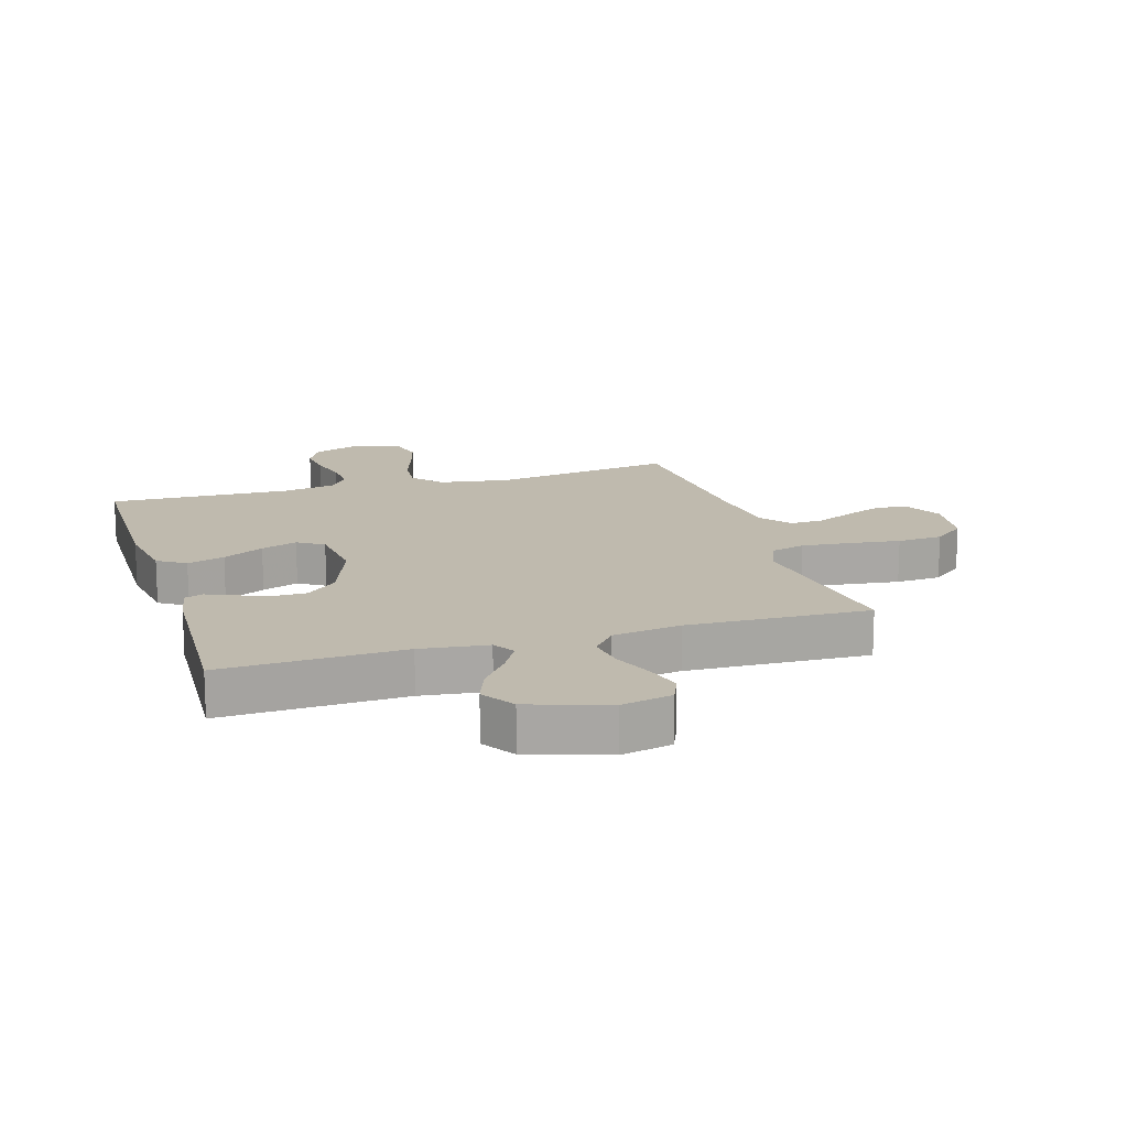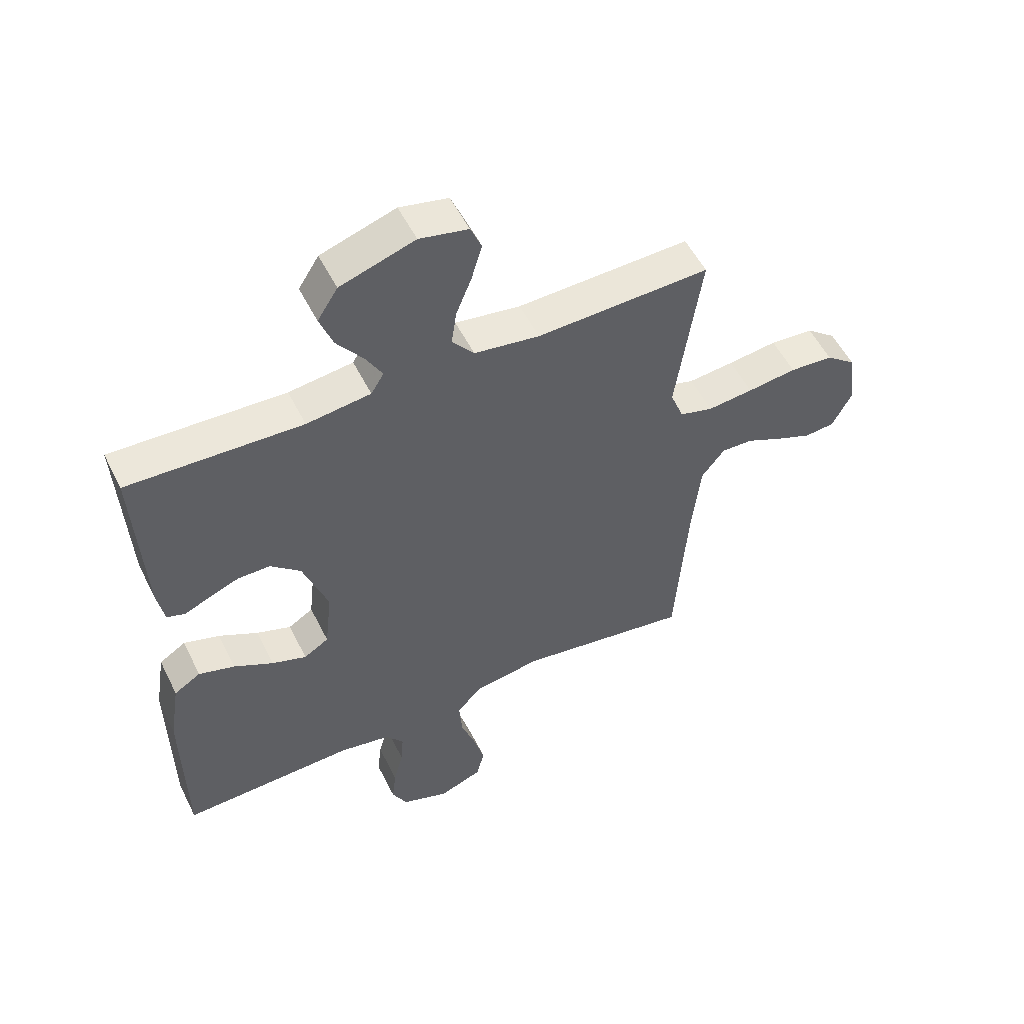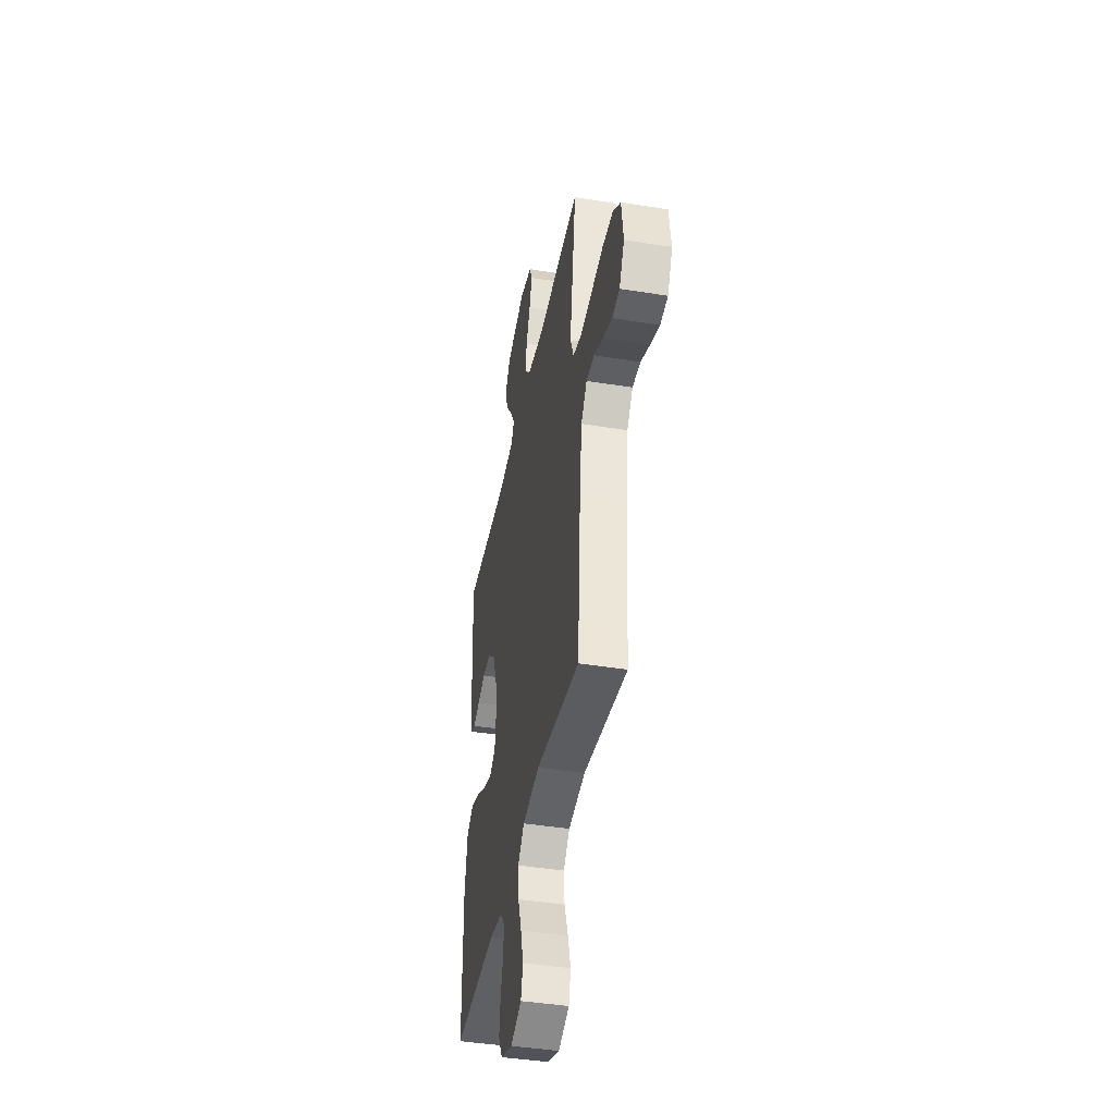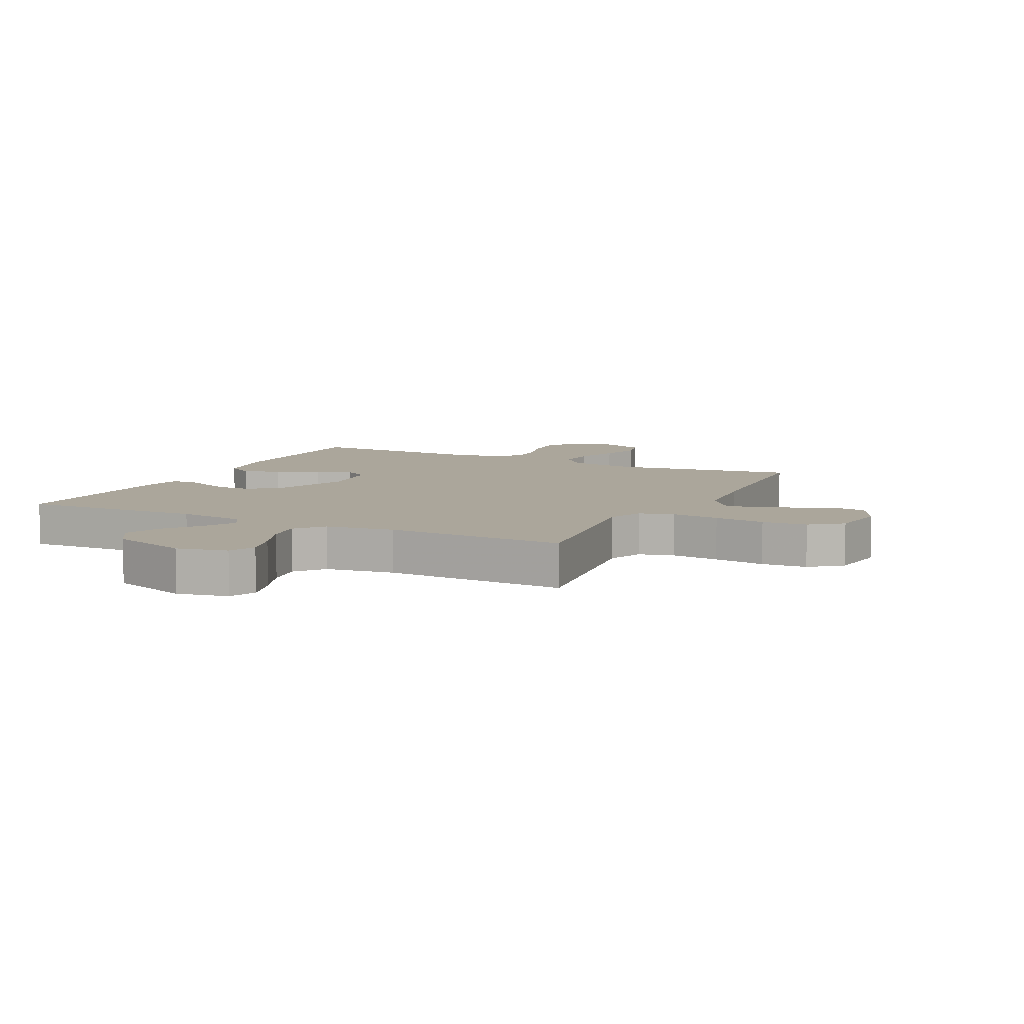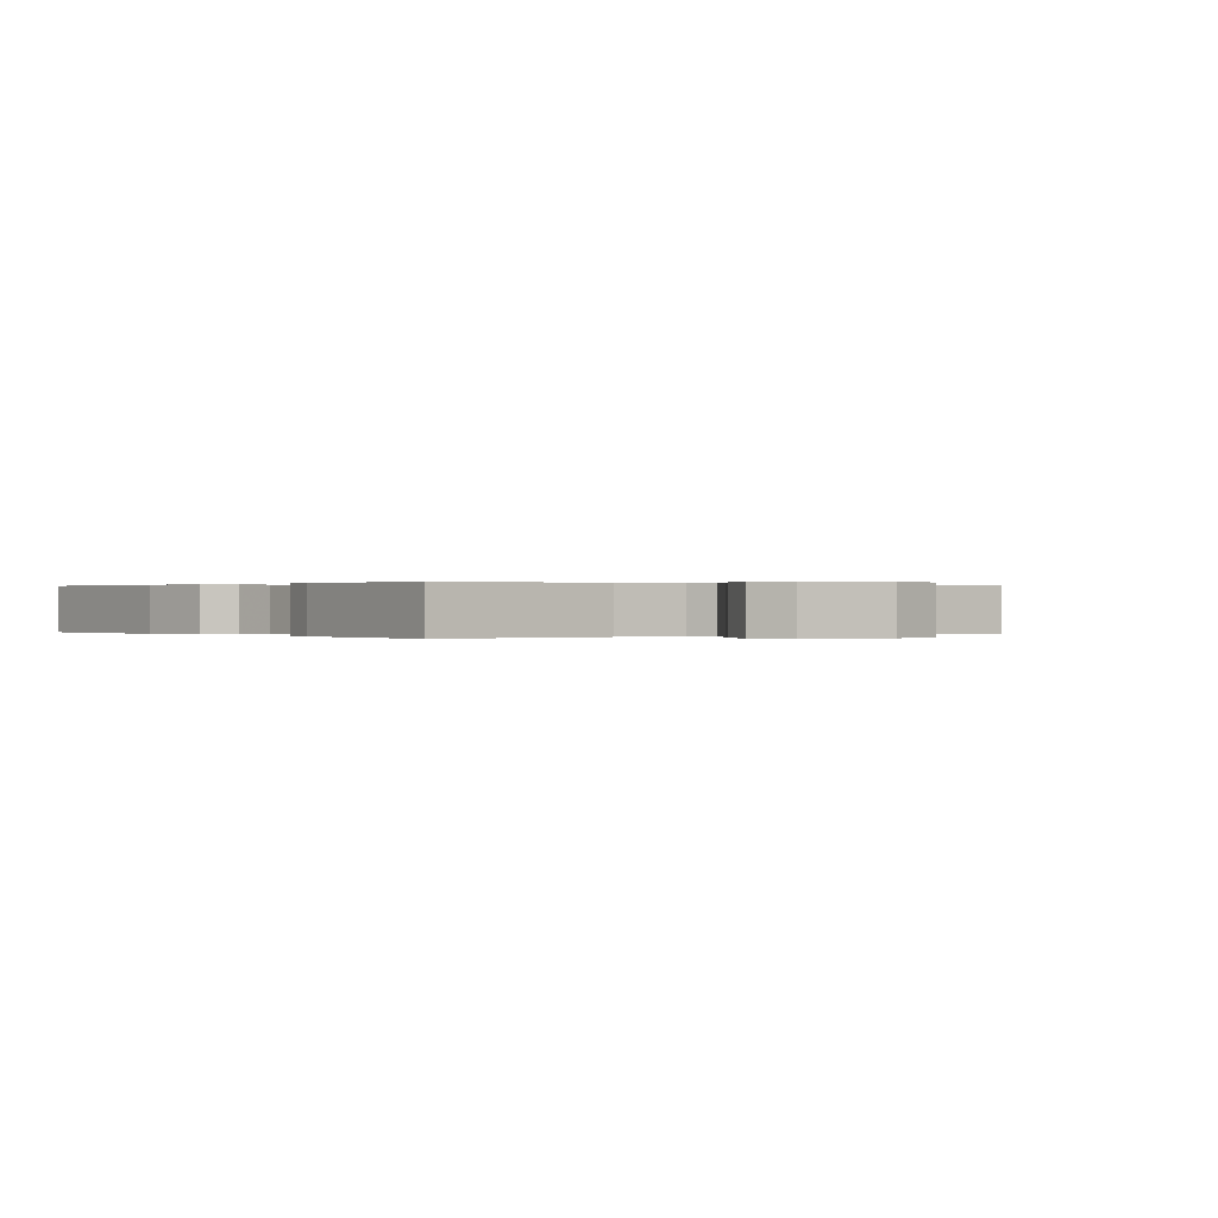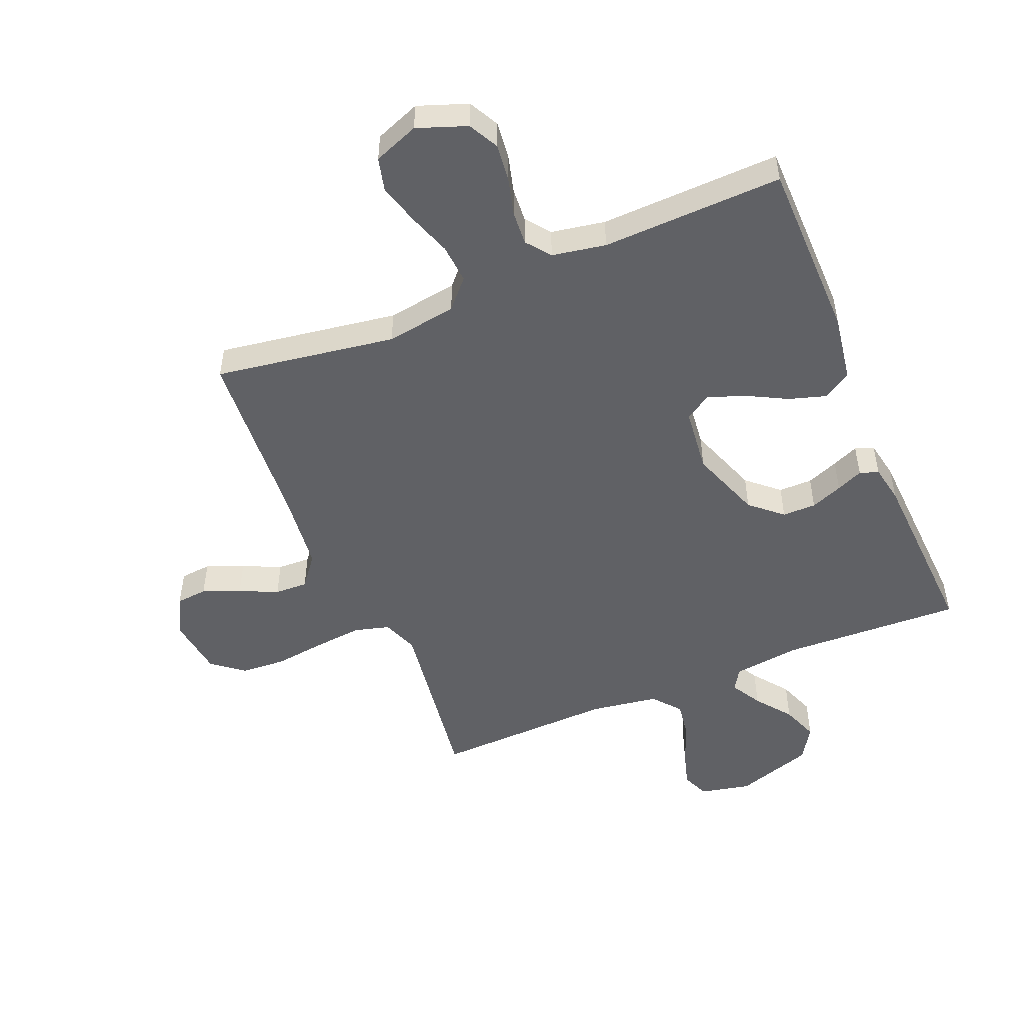
<metadata>
{"format":"obj","ext":"obj","renderer":"f3d","projection":"perspective","resolution":1024,"background":"white","views":[{"elev":15.5,"azim":-16.9,"up":"+Y"},{"elev":53.5,"azim":-26.1,"up":"+Z"},{"elev":-42.3,"azim":79.0,"up":"+Z"},{"elev":8.0,"azim":26.5,"up":"+Y"},{"elev":0.1,"azim":-37.6,"up":"+Y"},{"elev":-50.3,"azim":-157.4,"up":"+Y"}]}
</metadata>
<code>
v 0.5 0.07 -0.5
v 0.2 0.07 -0.454
v 0.083 0.07 -0.472
v 0.04 0.07 -0.519
v 0.045 0.07 -0.584
v 0.07 0.07 -0.656
v 0.089 0.07 -0.724
v 0.075 0.07 -0.779
v 0 0.07 -0.808
v -0.082 0.07 -0.778
v -0.108 0.07 -0.728
v -0.101 0.07 -0.667
v -0.084 0.07 -0.603
v -0.08 0.07 -0.546
v -0.111 0.07 -0.506
v -0.2 0.07 -0.49
v -0.5 0.07 -0.5
v -0.503 0.07 -0.2
v -0.485 0.07 -0.088
v -0.439 0.07 -0.059
v -0.377 0.07 -0.078
v -0.309 0.07 -0.114
v -0.249 0.07 -0.135
v -0.206 0.07 -0.108
v -0.194 0.07 0
v -0.237 0.07 0.119
v -0.289 0.07 0.165
v -0.345 0.07 0.165
v -0.398 0.07 0.144
v -0.442 0.07 0.125
v -0.473 0.07 0.136
v -0.485 0.07 0.2
v -0.5 0.07 0.5
v -0.2 0.07 0.488
v -0.089 0.07 0.502
v -0.067 0.07 0.538
v -0.096 0.07 0.589
v -0.141 0.07 0.648
v -0.164 0.07 0.709
v -0.129 0.07 0.764
v 0 0.07 0.806
v 0.084 0.07 0.788
v 0.103 0.07 0.743
v 0.085 0.07 0.681
v 0.058 0.07 0.614
v 0.049 0.07 0.553
v 0.087 0.07 0.507
v 0.2 0.07 0.49
v 0.5 0.07 0.5
v 0.457 0.07 0.2
v 0.48 0.07 0.141
v 0.538 0.07 0.125
v 0.617 0.07 0.133
v 0.702 0.07 0.144
v 0.777 0.07 0.139
v 0.829 0.07 0.098
v 0.842 0.07 0
v 0.808 0.07 -0.066
v 0.756 0.07 -0.071
v 0.694 0.07 -0.046
v 0.631 0.07 -0.017
v 0.576 0.07 -0.015
v 0.536 0.07 -0.066
v 0.521 0.07 -0.2
v 0.5 0 -0.5
v 0.2 0 -0.454
v 0.083 0 -0.472
v 0.04 0 -0.519
v 0.045 0 -0.584
v 0.07 0 -0.656
v 0.089 0 -0.724
v 0.075 0 -0.779
v 0 0 -0.808
v -0.082 0 -0.778
v -0.108 0 -0.728
v -0.101 0 -0.667
v -0.084 0 -0.603
v -0.08 0 -0.546
v -0.111 0 -0.506
v -0.2 0 -0.49
v -0.5 0 -0.5
v -0.503 0 -0.2
v -0.485 0 -0.088
v -0.439 0 -0.059
v -0.377 0 -0.078
v -0.309 0 -0.114
v -0.249 0 -0.135
v -0.206 0 -0.108
v -0.194 0 0
v -0.237 0 0.119
v -0.289 0 0.165
v -0.345 0 0.165
v -0.398 0 0.144
v -0.442 0 0.125
v -0.473 0 0.136
v -0.485 0 0.2
v -0.5 0 0.5
v -0.2 0 0.488
v -0.089 0 0.502
v -0.067 0 0.538
v -0.096 0 0.589
v -0.141 0 0.648
v -0.164 0 0.709
v -0.129 0 0.764
v 0 0 0.806
v 0.084 0 0.788
v 0.103 0 0.743
v 0.085 0 0.681
v 0.058 0 0.614
v 0.049 0 0.553
v 0.087 0 0.507
v 0.2 0 0.49
v 0.5 0 0.5
v 0.457 0 0.2
v 0.48 0 0.141
v 0.538 0 0.125
v 0.617 0 0.133
v 0.702 0 0.144
v 0.777 0 0.139
v 0.829 0 0.098
v 0.842 0 0
v 0.808 0 -0.066
v 0.756 0 -0.071
v 0.694 0 -0.046
v 0.631 0 -0.017
v 0.576 0 -0.015
v 0.536 0 -0.066
v 0.521 0 -0.2
f 58 59 60 61
f 56 57 58 61
f 56 61 62
f 53 54 55 56
f 52 53 56 62
f 51 52 62 63
f 48 49 50
f 47 48 50 51
f 42 43 44 45
f 40 41 42 45
f 40 45 46
f 37 38 39 40
f 36 37 40 46
f 35 36 46 47
f 31 32 33 34
f 29 30 31 34
f 28 29 34 35
f 27 28 35 47
f 19 20 21 22
f 19 22 23
f 16 17 18 19
f 15 16 19 23
f 14 15 23 24
f 10 11 12 13
f 10 13 14
f 9 10 14
f 5 6 7 8
f 5 8 9 14
f 64 1 2
f 64 2 3
f 63 64 3
f 51 63 3
f 26 27 47 51
f 25 26 51 3
f 24 25 3 4
f 4 5 14 24
f 125 124 123 122
f 125 122 121 120
f 126 125 120
f 120 119 118 117
f 126 120 117 116
f 127 126 116 115
f 114 113 112
f 115 114 112 111
f 109 108 107 106
f 109 106 105 104
f 110 109 104
f 104 103 102 101
f 110 104 101 100
f 111 110 100 99
f 98 97 96 95
f 98 95 94 93
f 99 98 93 92
f 111 99 92 91
f 86 85 84 83
f 87 86 83
f 83 82 81 80
f 87 83 80 79
f 88 87 79 78
f 77 76 75 74
f 78 77 74
f 78 74 73
f 72 71 70 69
f 78 73 72 69
f 66 65 128
f 67 66 128
f 67 128 127
f 67 127 115
f 115 111 91 90
f 67 115 90 89
f 68 67 89 88
f 88 78 69 68
f 1 65 66 2
f 2 66 67 3
f 3 67 68 4
f 4 68 69 5
f 5 69 70 6
f 6 70 71 7
f 7 71 72 8
f 8 72 73 9
f 9 73 74 10
f 10 74 75 11
f 11 75 76 12
f 12 76 77 13
f 13 77 78 14
f 14 78 79 15
f 15 79 80 16
f 16 80 81 17
f 17 81 82 18
f 18 82 83 19
f 19 83 84 20
f 20 84 85 21
f 21 85 86 22
f 22 86 87 23
f 23 87 88 24
f 24 88 89 25
f 25 89 90 26
f 26 90 91 27
f 27 91 92 28
f 28 92 93 29
f 29 93 94 30
f 30 94 95 31
f 31 95 96 32
f 32 96 97 33
f 33 97 98 34
f 34 98 99 35
f 35 99 100 36
f 36 100 101 37
f 37 101 102 38
f 38 102 103 39
f 39 103 104 40
f 40 104 105 41
f 41 105 106 42
f 42 106 107 43
f 43 107 108 44
f 44 108 109 45
f 45 109 110 46
f 46 110 111 47
f 47 111 112 48
f 48 112 113 49
f 49 113 114 50
f 50 114 115 51
f 51 115 116 52
f 52 116 117 53
f 53 117 118 54
f 54 118 119 55
f 55 119 120 56
f 56 120 121 57
f 57 121 122 58
f 58 122 123 59
f 59 123 124 60
f 60 124 125 61
f 61 125 126 62
f 62 126 127 63
f 63 127 128 64
f 64 128 65 1

</code>
